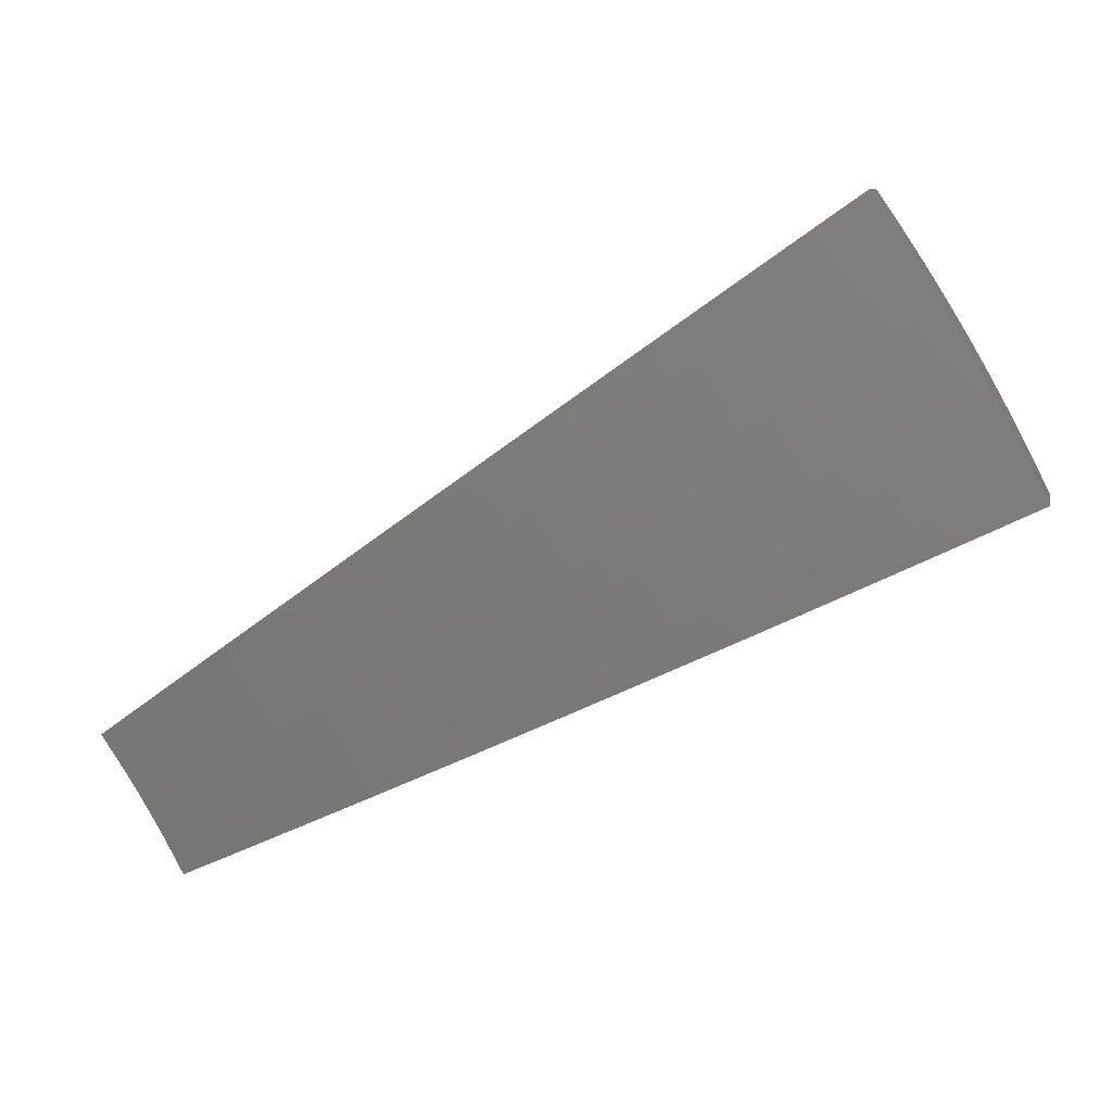
<metadata>
{"format":"stl","ext":"stl","renderer":"f3d","projection":"perspective","resolution":1024,"background":"white","views":[{"elev":21.5,"azim":29.0,"up":"+Y"}]}
</metadata>
<code>
# stl→obj: 432 verts, 860 faces
v 1.643 1.379 11.43
v 1.548 1.299 11.46
v 1.666 1.337 11.44
v 1.576 1.265 11.46
v 1.696 1.3 11.44
v 1.603 1.23 11.46
v 1.629 1.195 11.46
v 1.725 1.264 11.44
v 1.655 1.159 11.46
v 1.753 1.226 11.44
v 1.68 1.123 11.46
v 1.78 1.188 11.44
v 1.704 1.086 11.46
v 1.806 1.15 11.44
v 1.728 1.048 11.46
v 1.831 1.111 11.44
v 1.75 1.01 11.46
v 1.858 1.072 11.44
v 1.936 1.174 11.41
v 1.965 1.134 11.41
v 2.041 1.238 11.38
v 2.072 1.196 11.38
v 2.145 1.301 11.36
v 2.179 1.258 11.35
v 2.25 1.365 11.33
v 2.285 1.319 11.32
v 2.355 1.428 11.29
v 2.392 1.381 11.29
v 2.46 1.492 11.26
v 2.497 1.442 11.26
v 2.512 1.524 11.24
v 2.603 1.503 11.23
v 2.565 1.556 11.23
v 2.617 1.587 11.21
v 2.529 1.61 11.23
v 2.581 1.643 11.21
v 2.493 1.664 11.23
v 2.544 1.698 11.21
v 2.455 1.717 11.23
v 2.505 1.752 11.21
v 2.415 1.769 11.23
v 2.465 1.806 11.21
v 2.375 1.821 11.23
v 2.424 1.858 11.21
v 2.381 1.911 11.21
v 2.428 1.949 11.19
v 2.395 2.01 11.19
v 2.476 1.987 11.17
v 2.488 2.087 11.15
v 2.524 2.025 11.15
v 2.571 2.064 11.13
v 2.569 1.97 11.15
v 2.618 2.007 11.13
v 2.662 1.95 11.13
v 2.712 1.986 11.11
v 2.756 1.928 11.11
v 2.806 1.963 11.09
v 2.849 1.902 11.09
v 2.9 1.936 11.07
v 2.943 1.873 11.07
v 2.994 1.906 11.05
v 3.036 1.842 11.05
v 3.089 1.873 11.03
v 3.126 1.805 11.03
v 3.141 1.905 11.01
v 3.23 1.865 10.99
v 3.193 1.937 10.99
v 3.245 1.968 10.96
v 3.149 2.004 10.99
v 3.2 2.037 10.96
v 3.103 2.071 10.99
v 3.154 2.105 10.96
v 3.056 2.138 10.99
v 3.106 2.173 10.96
v 3.007 2.203 10.99
v 3.056 2.239 10.96
v 2.957 2.267 10.99
v 3.005 2.304 10.96
v 2.952 2.369 10.96
v 2.999 2.407 10.94
v 2.947 2.473 10.94
v 3.047 2.445 10.92
v 3.038 2.549 10.89
v 3.093 2.482 10.9
v 3.146 2.414 10.9
v 3.102 2.378 10.92
v 3.198 2.345 10.9
v 3.154 2.311 10.92
v 3.249 2.275 10.9
v 3.206 2.242 10.92
v 3.298 2.204 10.9
v 3.255 2.173 10.92
v 3.346 2.131 10.9
v 3.303 2.103 10.92
v 3.391 2.058 10.9
v 3.349 2.031 10.92
v 3.436 1.984 10.9
v 3.333 1.924 10.95
v 3.297 2 10.94
v 2.708 1.564 11.19
v 2.67 1.619 11.19
v 2.633 1.676 11.19
v 2.595 1.732 11.19
v 2.555 1.787 11.19
v 2.514 1.842 11.19
v 2.472 1.896 11.19
v 2.722 1.651 11.17
v 2.813 1.624 11.15
v 2.775 1.683 11.15
v 2.827 1.715 11.13
v 2.736 1.742 11.15
v 2.788 1.775 11.13
v 2.697 1.8 11.15
v 2.747 1.834 11.13
v 2.655 1.857 11.15
v 2.706 1.893 11.13
v 2.613 1.914 11.15
v 2.918 1.685 11.11
v 2.879 1.746 11.11
v 2.84 1.808 11.11
v 2.798 1.868 11.11
v 2.932 1.778 11.09
v 3.022 1.745 11.07
v 2.984 1.81 11.07
v 2.856 2.396 10.99
v 2.904 2.331 10.99
v 2.908 2.23 11.01
v 2.958 2.167 11.01
v 3.006 2.103 11.01
v 3.053 2.038 11.01
v 3.097 1.972 11.01
v 2.857 2.293 11.01
v 2.764 2.319 11.03
v 2.809 2.255 11.03
v 2.762 2.217 11.05
v 2.812 2.156 11.05
v 2.763 2.119 11.07
v 2.86 2.095 11.05
v 2.81 2.059 11.07
v 2.906 2.033 11.05
v 2.856 1.998 11.07
v 2.951 1.97 11.05
v 2.672 2.242 11.07
v 2.714 2.178 11.07
v 2.715 2.082 11.09
v 2.761 2.023 11.09
v 2.667 2.14 11.09
v 2.58 2.165 11.11
v 2.619 2.102 11.11
v 2.302 1.932 11.22
v 2.333 1.872 11.23
v 2.326 1.784 11.24
v 2.366 1.733 11.24
v 2.405 1.682 11.24
v 2.442 1.63 11.24
v 2.478 1.577 11.24
v 2.285 1.834 11.24
v 2.209 1.853 11.26
v 2.238 1.796 11.26
v 2.115 1.775 11.29
v 2.142 1.719 11.29
v 2.021 1.696 11.32
v 2.047 1.643 11.33
v 1.927 1.617 11.35
v 1.951 1.566 11.36
v 1.832 1.538 11.38
v 1.856 1.49 11.38
v 1.738 1.458 11.41
v 1.761 1.413 11.41
v 1.793 1.375 11.41
v 1.823 1.336 11.41
v 1.853 1.296 11.41
v 1.882 1.256 11.41
v 1.909 1.215 11.41
v 1.89 1.449 11.38
v 1.922 1.408 11.38
v 1.953 1.366 11.38
v 1.983 1.324 11.38
v 2.012 1.281 11.38
v 1.987 1.523 11.36
v 2.02 1.48 11.36
v 2.053 1.436 11.36
v 2.085 1.392 11.36
v 2.116 1.347 11.36
v 2.084 1.598 11.33
v 2.119 1.552 11.33
v 2.154 1.506 11.33
v 2.187 1.46 11.33
v 2.219 1.413 11.33
v 2.181 1.672 11.29
v 2.218 1.625 11.29
v 2.254 1.577 11.29
v 2.289 1.528 11.29
v 2.323 1.478 11.29
v 2.278 1.747 11.26
v 2.317 1.697 11.26
v 2.354 1.647 11.26
v 2.391 1.596 11.26
v 2.426 1.544 11.26
v 2.521 1.933 11.17
v 2.564 1.878 11.17
v 2.605 1.822 11.17
v 2.646 1.766 11.17
v 2.685 1.709 11.17
v 2.666 2.044 11.11
v 2.86 2.193 11.03
v 2.909 2.131 11.03
v 2.956 2.068 11.03
v 3.002 2.004 11.03
v 3.046 1.939 11.03
v 3.053 2.341 10.94
v 3.105 2.275 10.94
v 3.156 2.207 10.94
v 3.205 2.139 10.94
v 3.252 2.07 10.94
v 2.891 1.84 11.09
v 1.73 0.9986 11.33
v 1.836 1.06 11.3
v 1.942 1.121 11.28
v 2.048 1.182 11.25
v 2.153 1.243 11.22
v 2.259 1.304 11.19
v 2.364 1.365 11.16
v 2.468 1.425 11.13
v 2.573 1.485 11.09
v 2.677 1.546 11.06
v 2.781 1.605 11.02
v 2.884 1.665 10.98
v 2.987 1.725 10.95
v 3.09 1.784 10.9
v 3.192 1.843 10.86
v 3.294 1.902 10.82
v 3.396 1.96 10.77
v 1.81 1.098 11.3
v 1.707 1.036 11.33
v 1.785 1.136 11.3
v 1.684 1.073 11.33
v 1.759 1.174 11.3
v 1.661 1.11 11.33
v 1.732 1.212 11.3
v 1.636 1.146 11.33
v 1.705 1.249 11.3
v 1.611 1.181 11.33
v 1.676 1.285 11.3
v 1.584 1.216 11.33
v 1.557 1.25 11.33
v 1.646 1.321 11.3
v 1.53 1.284 11.33
v 1.624 1.363 11.3
v 1.74 1.397 11.28
v 1.718 1.441 11.28
v 1.835 1.472 11.25
v 1.811 1.52 11.25
v 1.929 1.548 11.22
v 1.904 1.598 11.22
v 2.023 1.624 11.19
v 1.998 1.676 11.19
v 2.117 1.699 11.16
v 2.09 1.754 11.16
v 2.212 1.775 11.13
v 2.183 1.832 11.13
v 2.259 1.813 11.11
v 2.275 1.909 11.09
v 2.306 1.851 11.1
v 2.353 1.888 11.08
v 2.347 1.8 11.1
v 2.395 1.837 11.08
v 2.387 1.749 11.1
v 2.436 1.785 11.08
v 2.426 1.697 11.1
v 2.476 1.732 11.08
v 2.464 1.645 11.1
v 2.514 1.678 11.08
v 2.5 1.591 11.1
v 2.551 1.624 11.08
v 2.535 1.538 11.1
v 2.587 1.569 11.08
v 2.639 1.6 11.06
v 2.691 1.632 11.04
v 2.653 1.689 11.04
v 2.704 1.722 11.02
v 2.665 1.779 11.02
v 2.716 1.813 11
v 2.674 1.871 11
v 2.724 1.905 10.98
v 2.68 1.963 10.98
v 2.729 1.999 10.96
v 2.683 2.057 10.96
v 2.731 2.094 10.94
v 2.683 2.153 10.94
v 2.73 2.191 10.92
v 2.641 2.216 10.94
v 2.732 2.292 10.9
v 2.367 1.986 11.06
v 2.4 1.926 11.06
v 2.443 1.874 11.06
v 2.485 1.82 11.06
v 2.525 1.767 11.06
v 2.565 1.712 11.06
v 2.602 1.656 11.06
v 2.447 1.964 11.04
v 2.459 2.063 11.02
v 2.494 2.002 11.02
v 2.541 2.04 11
v 2.539 1.947 11.02
v 2.587 1.984 11
v 2.583 1.892 11.02
v 2.631 1.928 11
v 2.625 1.836 11.02
v 2.55 2.14 10.98
v 2.589 2.078 10.98
v 2.635 2.021 10.98
v 2.636 2.115 10.96
v 2.822 2.368 10.86
v 2.824 2.266 10.88
v 2.777 2.229 10.9
v 2.779 2.131 10.92
v 2.778 2.035 10.94
v 2.773 1.94 10.96
v 2.766 1.846 10.98
v 2.756 1.754 11
v 2.742 1.663 11.02
v 2.912 2.444 10.81
v 2.917 2.342 10.84
v 2.871 2.304 10.86
v 2.875 2.204 10.88
v 2.827 2.168 10.9
v 2.875 2.106 10.9
v 2.826 2.07 10.92
v 2.872 2.009 10.92
v 2.823 1.974 10.94
v 2.866 1.913 10.94
v 2.816 1.88 10.96
v 2.858 1.819 10.96
v 2.807 1.787 10.98
v 2.846 1.726 10.98
v 2.794 1.695 11
v 3.002 2.519 10.77
v 3.011 2.417 10.79
v 2.964 2.379 10.81
v 2.97 2.277 10.84
v 2.922 2.241 10.86
v 2.972 2.177 10.86
v 2.924 2.142 10.88
v 2.971 2.078 10.88
v 2.922 2.044 10.9
v 2.967 1.98 10.9
v 2.917 1.947 10.92
v 2.96 1.884 10.92
v 2.909 1.851 10.94
v 2.949 1.789 10.94
v 2.898 1.757 10.96
v 3.057 2.453 10.77
v 3.11 2.386 10.77
v 3.065 2.351 10.79
v 3.161 2.318 10.77
v 3.118 2.284 10.79
v 3.211 2.248 10.77
v 3.168 2.216 10.79
v 3.26 2.178 10.77
v 3.217 2.148 10.79
v 3.307 2.106 10.77
v 3.265 2.078 10.79
v 3.352 2.034 10.77
v 3.311 2.008 10.79
v 3.208 1.945 10.84
v 3.259 1.977 10.81
v 3.104 1.883 10.88
v 3.156 1.914 10.86
v 3.163 2.014 10.84
v 3.214 2.046 10.81
v 3.167 2.114 10.81
v 3.001 1.82 10.92
v 3.053 1.852 10.9
v 3.062 1.949 10.88
v 3.112 1.981 10.86
v 3.067 2.047 10.86
v 3.117 2.081 10.84
v 3.07 2.147 10.84
v 3.119 2.182 10.81
v 3.069 2.248 10.81
v 2.483 1.506 11.11
v 2.431 1.475 11.13
v 2.328 1.412 11.16
v 2.224 1.349 11.19
v 2.12 1.286 11.22
v 2.017 1.223 11.25
v 1.914 1.161 11.28
v 1.887 1.201 11.28
v 1.86 1.241 11.28
v 1.831 1.281 11.28
v 1.802 1.32 11.28
v 1.772 1.359 11.28
v 1.989 1.266 11.25
v 1.96 1.308 11.25
v 1.93 1.35 11.25
v 1.899 1.391 11.25
v 1.868 1.432 11.25
v 2.091 1.331 11.22
v 2.061 1.376 11.22
v 2.029 1.42 11.22
v 1.997 1.463 11.22
v 1.964 1.506 11.22
v 2.193 1.396 11.19
v 2.162 1.443 11.19
v 2.129 1.489 11.19
v 2.095 1.534 11.19
v 2.059 1.579 11.19
v 2.296 1.461 11.16
v 2.262 1.51 11.16
v 2.228 1.558 11.16
v 2.192 1.606 11.16
v 2.155 1.653 11.16
v 2.398 1.526 11.13
v 2.363 1.577 11.13
v 2.327 1.628 11.13
v 2.29 1.677 11.13
v 2.251 1.726 11.13
v 2.449 1.559 11.11
v 2.413 1.611 11.11
v 2.377 1.662 11.11
v 2.339 1.713 11.11
v 2.299 1.763 11.11
v 3.011 1.916 10.9
v 2.615 1.745 11.04
v 2.575 1.801 11.04
v 2.534 1.856 11.04
v 2.491 1.91 11.04
v 3.017 2.014 10.88
v 3.02 2.113 10.86
v 3.021 2.213 10.84
v 3.018 2.314 10.81
f 1 2 3
f 3 2 4
f 3 4 5
f 5 4 6
f 5 6 7
f 5 7 8
f 8 7 9
f 8 9 10
f 10 9 11
f 10 11 12
f 12 11 13
f 12 13 14
f 14 13 15
f 14 15 16
f 16 15 17
f 16 17 18
f 16 18 19
f 19 18 20
f 19 20 21
f 21 20 22
f 21 22 23
f 23 22 24
f 23 24 25
f 25 24 26
f 25 26 27
f 27 26 28
f 27 28 29
f 29 28 30
f 29 30 31
f 31 30 32
f 31 32 33
f 33 32 34
f 33 34 35
f 35 34 36
f 35 36 37
f 37 36 38
f 37 38 39
f 39 38 40
f 39 40 41
f 41 40 42
f 41 42 43
f 43 42 44
f 43 44 45
f 45 44 46
f 45 46 47
f 47 46 48
f 47 48 49
f 49 48 50
f 49 50 51
f 51 50 52
f 51 52 53
f 53 52 54
f 53 54 55
f 55 54 56
f 55 56 57
f 57 56 58
f 57 58 59
f 59 58 60
f 59 60 61
f 61 60 62
f 61 62 63
f 63 62 64
f 63 64 65
f 65 64 66
f 65 66 67
f 67 66 68
f 67 68 69
f 69 68 70
f 69 70 71
f 71 70 72
f 71 72 73
f 73 72 74
f 73 74 75
f 75 74 76
f 75 76 77
f 77 76 78
f 77 78 79
f 79 78 80
f 79 80 81
f 81 80 82
f 81 82 83
f 83 82 84
f 84 82 85
f 85 82 86
f 85 86 87
f 87 86 88
f 87 88 89
f 89 88 90
f 89 90 91
f 91 90 92
f 91 92 93
f 93 92 94
f 93 94 95
f 95 94 96
f 95 96 97
f 97 96 98
f 98 96 99
f 98 99 68
f 68 99 70
f 32 100 34
f 34 100 101
f 34 101 36
f 36 101 102
f 36 102 38
f 38 102 103
f 38 103 40
f 40 103 104
f 40 104 42
f 42 104 105
f 42 105 44
f 44 105 106
f 44 106 46
f 46 106 48
f 101 100 107
f 107 100 108
f 107 108 109
f 109 108 110
f 109 110 111
f 111 110 112
f 111 112 113
f 113 112 114
f 113 114 115
f 115 114 116
f 115 116 117
f 117 116 54
f 117 54 52
f 108 118 110
f 110 118 119
f 110 119 112
f 112 119 120
f 112 120 114
f 114 120 121
f 114 121 116
f 116 121 56
f 116 56 54
f 119 118 122
f 122 118 123
f 122 123 124
f 124 123 62
f 124 62 60
f 123 64 62
f 66 98 68
f 81 125 79
f 79 125 126
f 79 126 77
f 77 126 127
f 77 127 75
f 75 127 128
f 75 128 73
f 73 128 129
f 73 129 71
f 71 129 130
f 71 130 69
f 69 130 131
f 69 131 67
f 67 131 65
f 126 125 132
f 132 125 133
f 132 133 134
f 134 133 135
f 134 135 136
f 136 135 137
f 136 137 138
f 138 137 139
f 138 139 140
f 140 139 141
f 140 141 142
f 142 141 59
f 142 59 61
f 133 143 135
f 135 143 144
f 135 144 137
f 137 144 145
f 137 145 139
f 139 145 146
f 139 146 141
f 141 146 57
f 141 57 59
f 144 143 147
f 147 143 148
f 147 148 149
f 149 148 51
f 149 51 53
f 148 49 51
f 47 150 45
f 45 150 151
f 45 151 43
f 43 151 152
f 43 152 41
f 41 152 153
f 41 153 39
f 39 153 154
f 39 154 37
f 37 154 155
f 37 155 35
f 35 155 156
f 35 156 33
f 33 156 31
f 151 150 157
f 157 150 158
f 157 158 159
f 159 158 160
f 159 160 161
f 161 160 162
f 161 162 163
f 163 162 164
f 163 164 165
f 165 164 166
f 165 166 167
f 167 166 168
f 167 168 169
f 169 168 1
f 169 1 3
f 169 3 5
f 167 169 170
f 170 169 5
f 170 5 171
f 171 5 8
f 171 8 172
f 172 8 10
f 172 10 173
f 173 10 12
f 173 12 174
f 174 12 14
f 174 14 19
f 19 14 16
f 165 167 175
f 175 167 170
f 175 170 176
f 176 170 171
f 176 171 177
f 177 171 172
f 177 172 178
f 178 172 173
f 178 173 179
f 179 173 174
f 179 174 21
f 21 174 19
f 163 165 180
f 180 165 175
f 180 175 181
f 181 175 176
f 181 176 182
f 182 176 177
f 182 177 183
f 183 177 178
f 183 178 184
f 184 178 179
f 184 179 23
f 23 179 21
f 161 163 185
f 185 163 180
f 185 180 186
f 186 180 181
f 186 181 187
f 187 181 182
f 187 182 188
f 188 182 183
f 188 183 189
f 189 183 184
f 189 184 25
f 25 184 23
f 159 161 190
f 190 161 185
f 190 185 191
f 191 185 186
f 191 186 192
f 192 186 187
f 192 187 193
f 193 187 188
f 193 188 194
f 194 188 189
f 194 189 27
f 27 189 25
f 152 151 157
f 157 159 195
f 195 159 190
f 195 190 196
f 196 190 191
f 196 191 197
f 197 191 192
f 197 192 198
f 198 192 193
f 198 193 199
f 199 193 194
f 199 194 29
f 29 194 27
f 50 48 200
f 200 48 106
f 200 106 201
f 201 106 105
f 201 105 202
f 202 105 104
f 202 104 203
f 203 104 103
f 203 103 204
f 204 103 102
f 204 102 107
f 107 102 101
f 145 144 147
f 147 149 205
f 205 149 53
f 205 53 55
f 127 126 132
f 132 134 206
f 206 134 136
f 206 136 207
f 207 136 138
f 207 138 208
f 208 138 140
f 208 140 209
f 209 140 142
f 209 142 210
f 210 142 61
f 210 61 63
f 82 80 211
f 211 80 78
f 211 78 212
f 212 78 76
f 212 76 213
f 213 76 74
f 213 74 214
f 214 74 72
f 214 72 215
f 215 72 70
f 215 70 99
f 153 152 195
f 195 152 157
f 153 195 196
f 117 52 200
f 200 52 50
f 117 200 201
f 146 145 205
f 205 145 147
f 146 205 55
f 128 127 206
f 206 127 132
f 128 206 207
f 88 86 211
f 211 86 82
f 88 211 212
f 154 153 196
f 154 196 197
f 115 117 201
f 115 201 202
f 57 146 55
f 129 128 207
f 129 207 208
f 90 88 212
f 90 212 213
f 155 154 197
f 155 197 198
f 113 115 202
f 113 202 203
f 58 56 121
f 130 129 208
f 130 208 209
f 92 90 213
f 92 213 214
f 156 155 198
f 156 198 199
f 111 113 203
f 111 203 204
f 58 121 216
f 216 121 120
f 216 120 122
f 122 120 119
f 131 130 209
f 131 209 210
f 94 92 214
f 94 214 215
f 31 156 199
f 31 199 29
f 109 111 204
f 109 204 107
f 124 60 216
f 216 60 58
f 124 216 122
f 65 131 210
f 65 210 63
f 96 94 215
f 96 215 99
f 17 217 18
f 18 217 20
f 20 217 218
f 20 218 22
f 22 218 219
f 22 219 24
f 24 219 220
f 24 220 26
f 26 220 221
f 26 221 28
f 28 221 222
f 28 222 30
f 30 222 223
f 30 223 32
f 32 223 224
f 32 224 100
f 100 224 225
f 100 225 108
f 108 225 226
f 108 226 118
f 118 226 227
f 118 227 123
f 123 227 228
f 123 228 64
f 64 228 229
f 64 229 66
f 66 229 230
f 66 230 98
f 98 230 231
f 98 231 97
f 97 231 232
f 97 232 233
f 218 217 234
f 234 217 235
f 234 235 236
f 236 235 237
f 236 237 238
f 238 237 239
f 238 239 240
f 240 239 241
f 240 241 242
f 242 241 243
f 242 243 244
f 244 243 245
f 244 245 246
f 244 246 247
f 247 246 248
f 247 248 249
f 247 249 250
f 250 249 251
f 250 251 252
f 252 251 253
f 252 253 254
f 254 253 255
f 254 255 256
f 256 255 257
f 256 257 258
f 258 257 259
f 258 259 260
f 260 259 261
f 260 261 262
f 262 261 263
f 262 263 264
f 264 263 265
f 264 265 266
f 266 265 267
f 266 267 268
f 268 267 269
f 268 269 270
f 270 269 271
f 270 271 272
f 272 271 273
f 272 273 274
f 274 273 275
f 274 275 276
f 276 275 277
f 276 277 225
f 225 277 226
f 226 277 278
f 226 278 279
f 279 278 280
f 279 280 281
f 281 280 282
f 281 282 283
f 283 282 284
f 283 284 285
f 285 284 286
f 285 286 287
f 287 286 288
f 287 288 289
f 289 288 290
f 289 290 291
f 291 290 292
f 291 292 293
f 263 294 265
f 265 294 295
f 265 295 267
f 267 295 296
f 267 296 269
f 269 296 297
f 269 297 271
f 271 297 298
f 271 298 273
f 273 298 299
f 273 299 275
f 275 299 300
f 275 300 277
f 277 300 278
f 295 294 301
f 301 294 302
f 301 302 303
f 303 302 304
f 303 304 305
f 305 304 306
f 305 306 307
f 307 306 308
f 307 308 309
f 309 308 284
f 309 284 282
f 302 310 304
f 304 310 311
f 304 311 306
f 306 311 312
f 306 312 308
f 308 312 286
f 308 286 284
f 311 310 313
f 313 310 292
f 313 292 290
f 314 315 293
f 293 315 316
f 293 316 291
f 291 316 317
f 291 317 289
f 289 317 318
f 289 318 287
f 287 318 319
f 287 319 285
f 285 319 320
f 285 320 283
f 283 320 321
f 283 321 281
f 281 321 322
f 281 322 279
f 279 322 227
f 279 227 226
f 323 324 314
f 314 324 325
f 314 325 315
f 315 325 326
f 315 326 327
f 327 326 328
f 327 328 329
f 329 328 330
f 329 330 331
f 331 330 332
f 331 332 333
f 333 332 334
f 333 334 335
f 335 334 336
f 335 336 337
f 337 336 228
f 337 228 227
f 338 339 323
f 323 339 340
f 323 340 324
f 324 340 341
f 324 341 342
f 342 341 343
f 342 343 344
f 344 343 345
f 344 345 346
f 346 345 347
f 346 347 348
f 348 347 349
f 348 349 350
f 350 349 351
f 350 351 352
f 352 351 229
f 352 229 228
f 338 353 339
f 339 353 354
f 339 354 355
f 355 354 356
f 355 356 357
f 357 356 358
f 357 358 359
f 359 358 360
f 359 360 361
f 361 360 362
f 361 362 363
f 363 362 364
f 363 364 365
f 365 364 233
f 365 233 232
f 231 366 232
f 232 366 367
f 232 367 365
f 365 367 363
f 230 368 231
f 231 368 369
f 231 369 366
f 366 369 370
f 366 370 371
f 371 370 372
f 371 372 361
f 361 372 359
f 229 373 230
f 230 373 374
f 230 374 368
f 368 374 375
f 368 375 376
f 376 375 377
f 376 377 378
f 378 377 379
f 378 379 380
f 380 379 381
f 380 381 357
f 357 381 355
f 276 225 382
f 382 225 224
f 382 224 383
f 383 224 223
f 383 223 384
f 384 223 222
f 384 222 385
f 385 222 221
f 385 221 386
f 386 221 220
f 386 220 387
f 387 220 219
f 387 219 388
f 388 219 218
f 388 218 234
f 388 234 389
f 389 234 236
f 389 236 390
f 390 236 238
f 390 238 391
f 391 238 240
f 391 240 392
f 392 240 242
f 392 242 393
f 393 242 244
f 393 244 250
f 250 244 247
f 387 388 394
f 394 388 389
f 394 389 395
f 395 389 390
f 395 390 396
f 396 390 391
f 396 391 397
f 397 391 392
f 397 392 398
f 398 392 393
f 398 393 252
f 252 393 250
f 386 387 399
f 399 387 394
f 399 394 400
f 400 394 395
f 400 395 401
f 401 395 396
f 401 396 402
f 402 396 397
f 402 397 403
f 403 397 398
f 403 398 254
f 254 398 252
f 385 386 404
f 404 386 399
f 404 399 405
f 405 399 400
f 405 400 406
f 406 400 401
f 406 401 407
f 407 401 402
f 407 402 408
f 408 402 403
f 408 403 256
f 256 403 254
f 384 385 409
f 409 385 404
f 409 404 410
f 410 404 405
f 410 405 411
f 411 405 406
f 411 406 412
f 412 406 407
f 412 407 413
f 413 407 408
f 413 408 258
f 258 408 256
f 383 384 414
f 414 384 409
f 414 409 415
f 415 409 410
f 415 410 416
f 416 410 411
f 416 411 417
f 417 411 412
f 417 412 418
f 418 412 413
f 418 413 260
f 260 413 258
f 274 276 382
f 382 383 419
f 419 383 414
f 419 414 420
f 420 414 415
f 420 415 421
f 421 415 416
f 421 416 422
f 422 416 417
f 422 417 423
f 423 417 418
f 423 418 262
f 262 418 260
f 280 278 300
f 337 227 322
f 352 228 336
f 335 337 321
f 321 337 322
f 373 229 351
f 350 352 334
f 334 352 336
f 351 349 373
f 373 349 424
f 373 424 374
f 374 424 375
f 370 369 376
f 376 369 368
f 363 367 371
f 371 367 366
f 272 274 419
f 419 274 382
f 272 419 420
f 280 300 425
f 425 300 299
f 425 299 426
f 426 299 298
f 426 298 427
f 427 298 297
f 427 297 428
f 428 297 296
f 428 296 301
f 301 296 295
f 333 335 320
f 320 335 321
f 348 350 332
f 332 350 334
f 349 347 424
f 424 347 429
f 424 429 375
f 375 429 377
f 372 370 378
f 378 370 376
f 361 363 371
f 270 272 420
f 270 420 421
f 309 282 425
f 425 282 280
f 309 425 426
f 331 333 319
f 319 333 320
f 346 348 330
f 330 348 332
f 347 345 429
f 429 345 430
f 429 430 377
f 377 430 379
f 359 372 380
f 380 372 378
f 268 270 421
f 268 421 422
f 307 309 426
f 307 426 427
f 329 331 318
f 318 331 319
f 344 346 328
f 328 346 330
f 345 343 430
f 430 343 431
f 430 431 379
f 379 431 381
f 357 359 380
f 266 268 422
f 266 422 423
f 305 307 427
f 305 427 428
f 288 286 312
f 327 329 317
f 317 329 318
f 342 344 326
f 326 344 328
f 343 341 431
f 431 341 432
f 431 432 381
f 381 432 355
f 264 266 423
f 264 423 262
f 303 305 428
f 303 428 301
f 311 313 312
f 312 313 288
f 313 290 288
f 315 327 316
f 316 327 317
f 324 342 325
f 325 342 326
f 339 355 432
f 339 432 340
f 340 432 341
f 2 1 248
f 248 1 168
f 248 168 249
f 249 168 166
f 249 166 251
f 251 166 164
f 251 164 253
f 253 164 162
f 253 162 255
f 255 162 160
f 255 160 257
f 257 160 158
f 257 158 259
f 259 158 150
f 259 150 261
f 261 150 47
f 261 47 263
f 263 47 49
f 263 49 294
f 294 49 148
f 294 148 302
f 302 148 143
f 302 143 310
f 310 143 133
f 310 133 292
f 292 133 125
f 292 125 293
f 293 125 81
f 293 81 314
f 314 81 83
f 314 83 323
f 323 83 338
f 248 246 2
f 2 246 4
f 4 246 245
f 4 245 6
f 6 245 243
f 6 243 7
f 7 243 241
f 7 241 9
f 9 241 239
f 9 239 11
f 11 239 237
f 11 237 13
f 13 237 235
f 13 235 15
f 15 235 217
f 15 217 17
f 97 233 95
f 95 233 364
f 95 364 93
f 93 364 362
f 93 362 91
f 91 362 360
f 91 360 89
f 89 360 358
f 89 358 87
f 87 358 356
f 87 356 85
f 85 356 354
f 85 354 84
f 84 354 353
f 84 353 83
f 83 353 338

</code>
